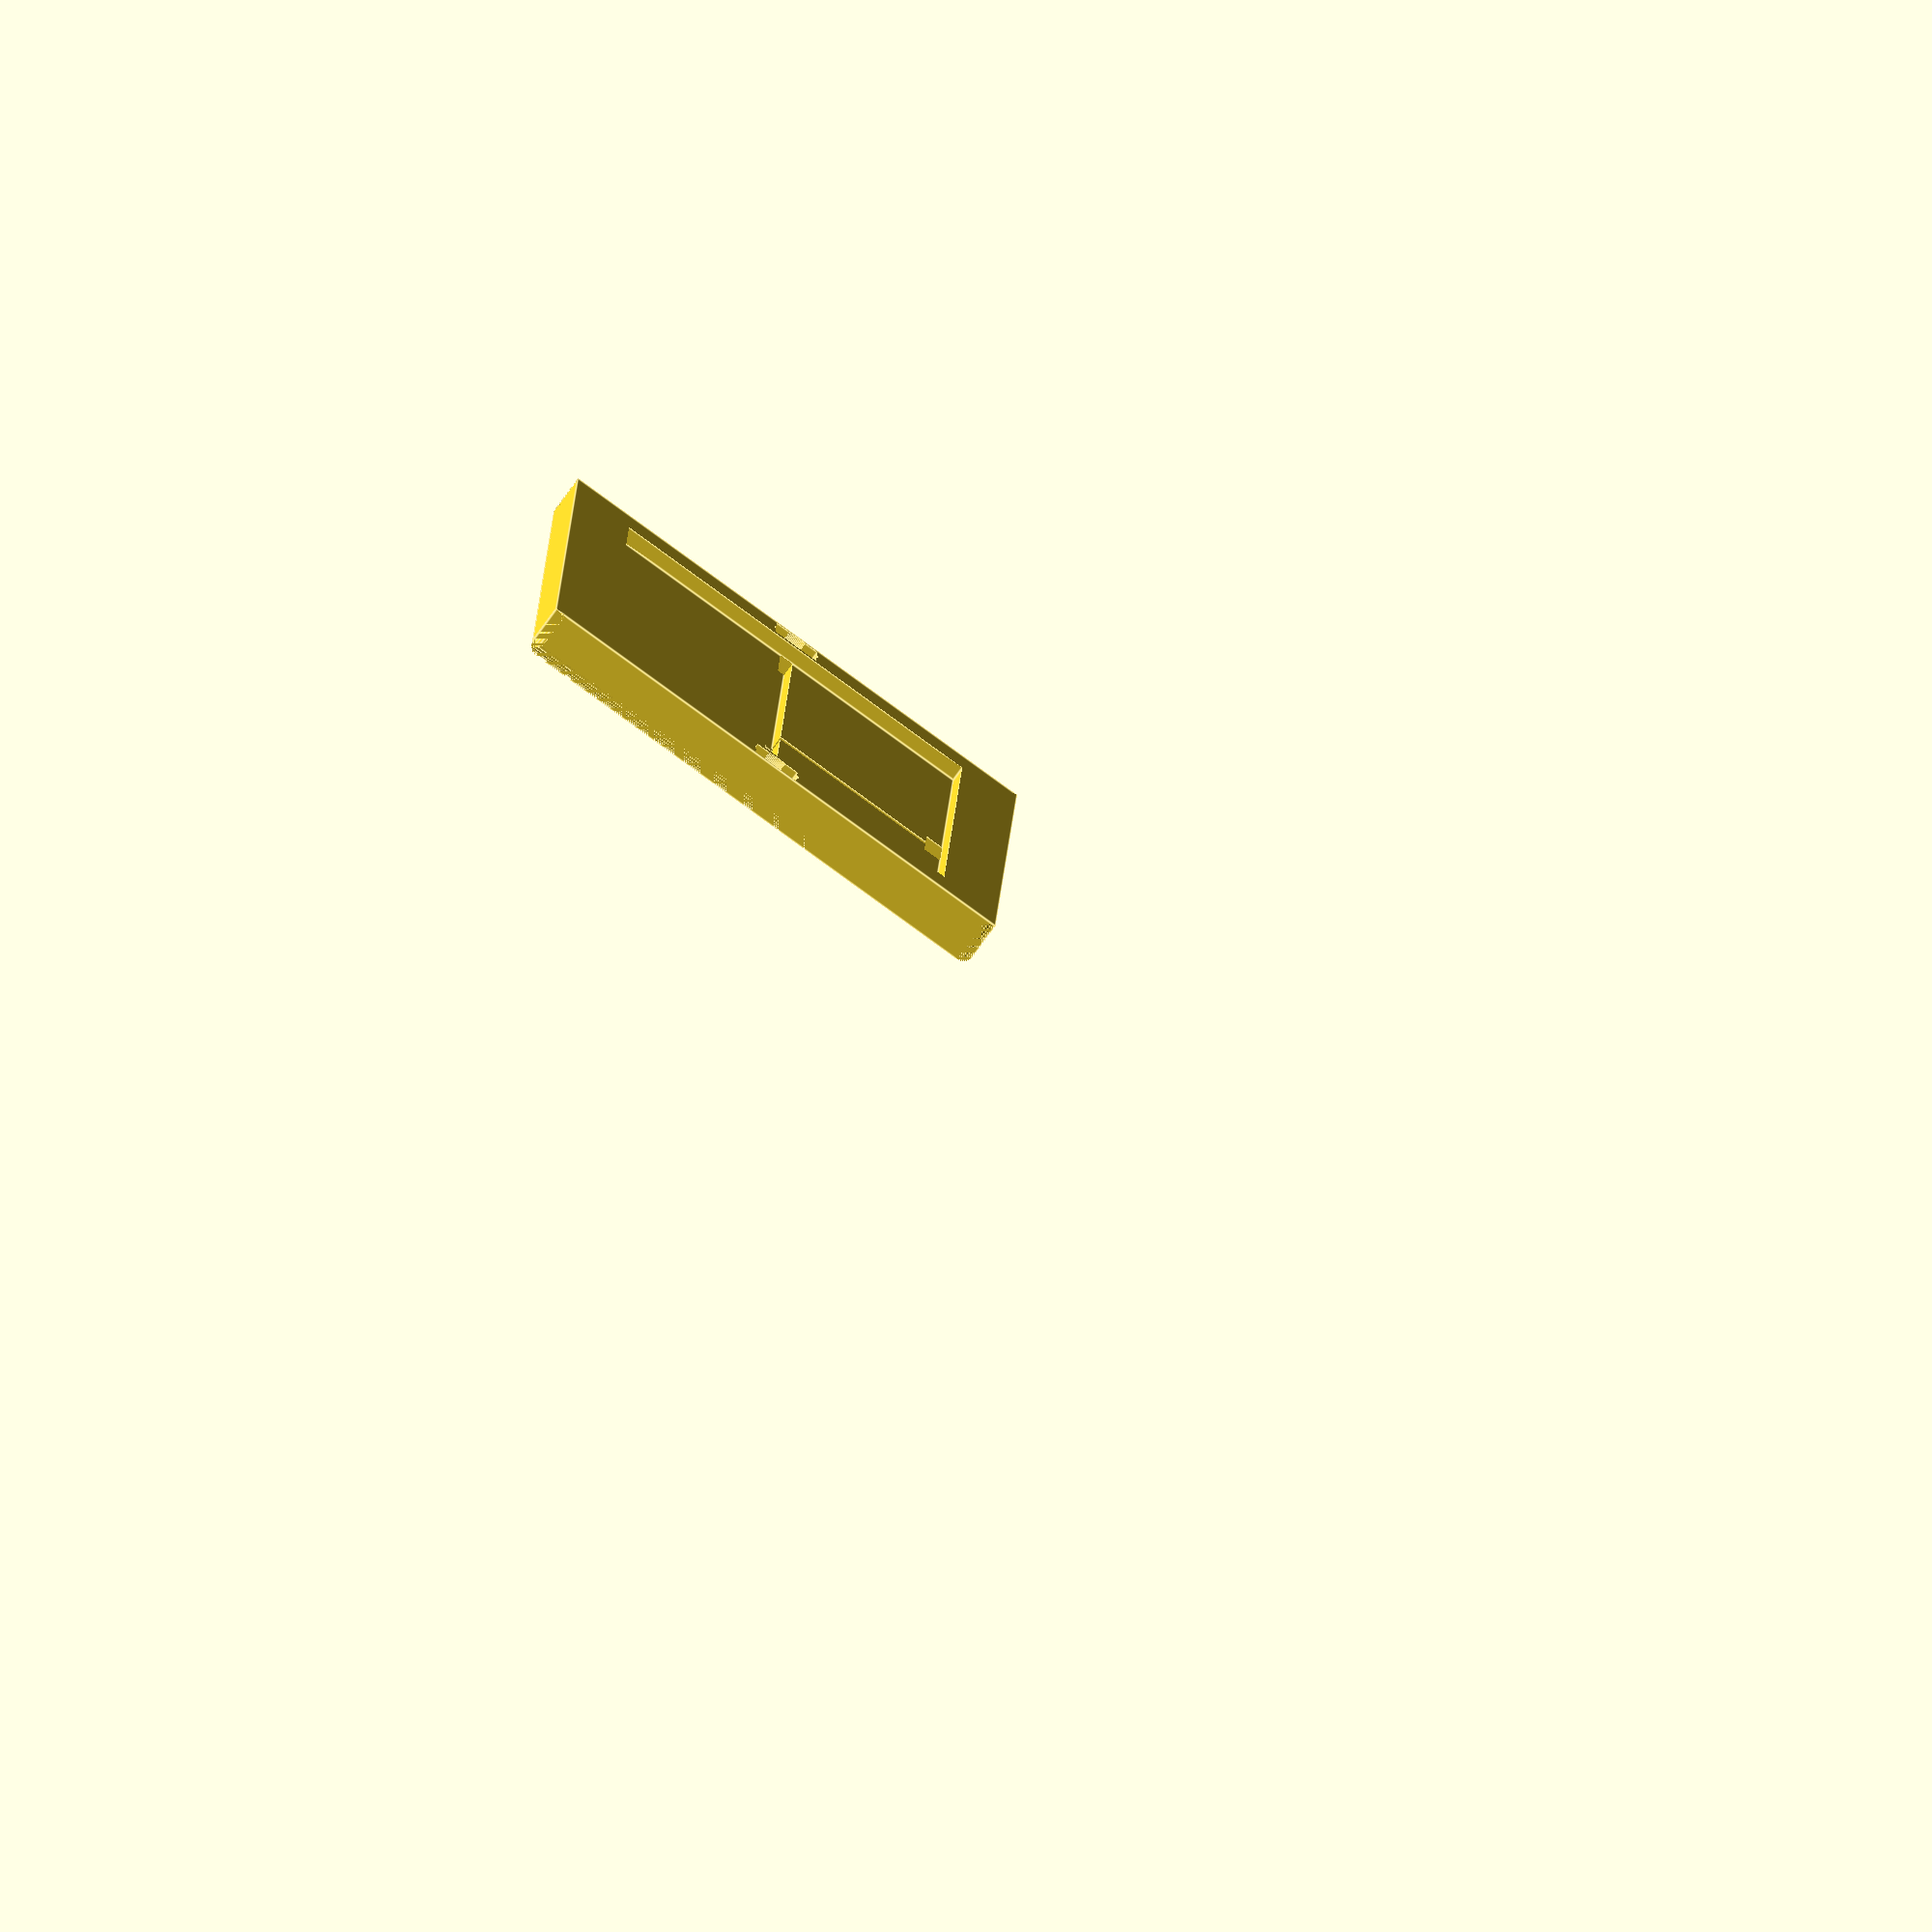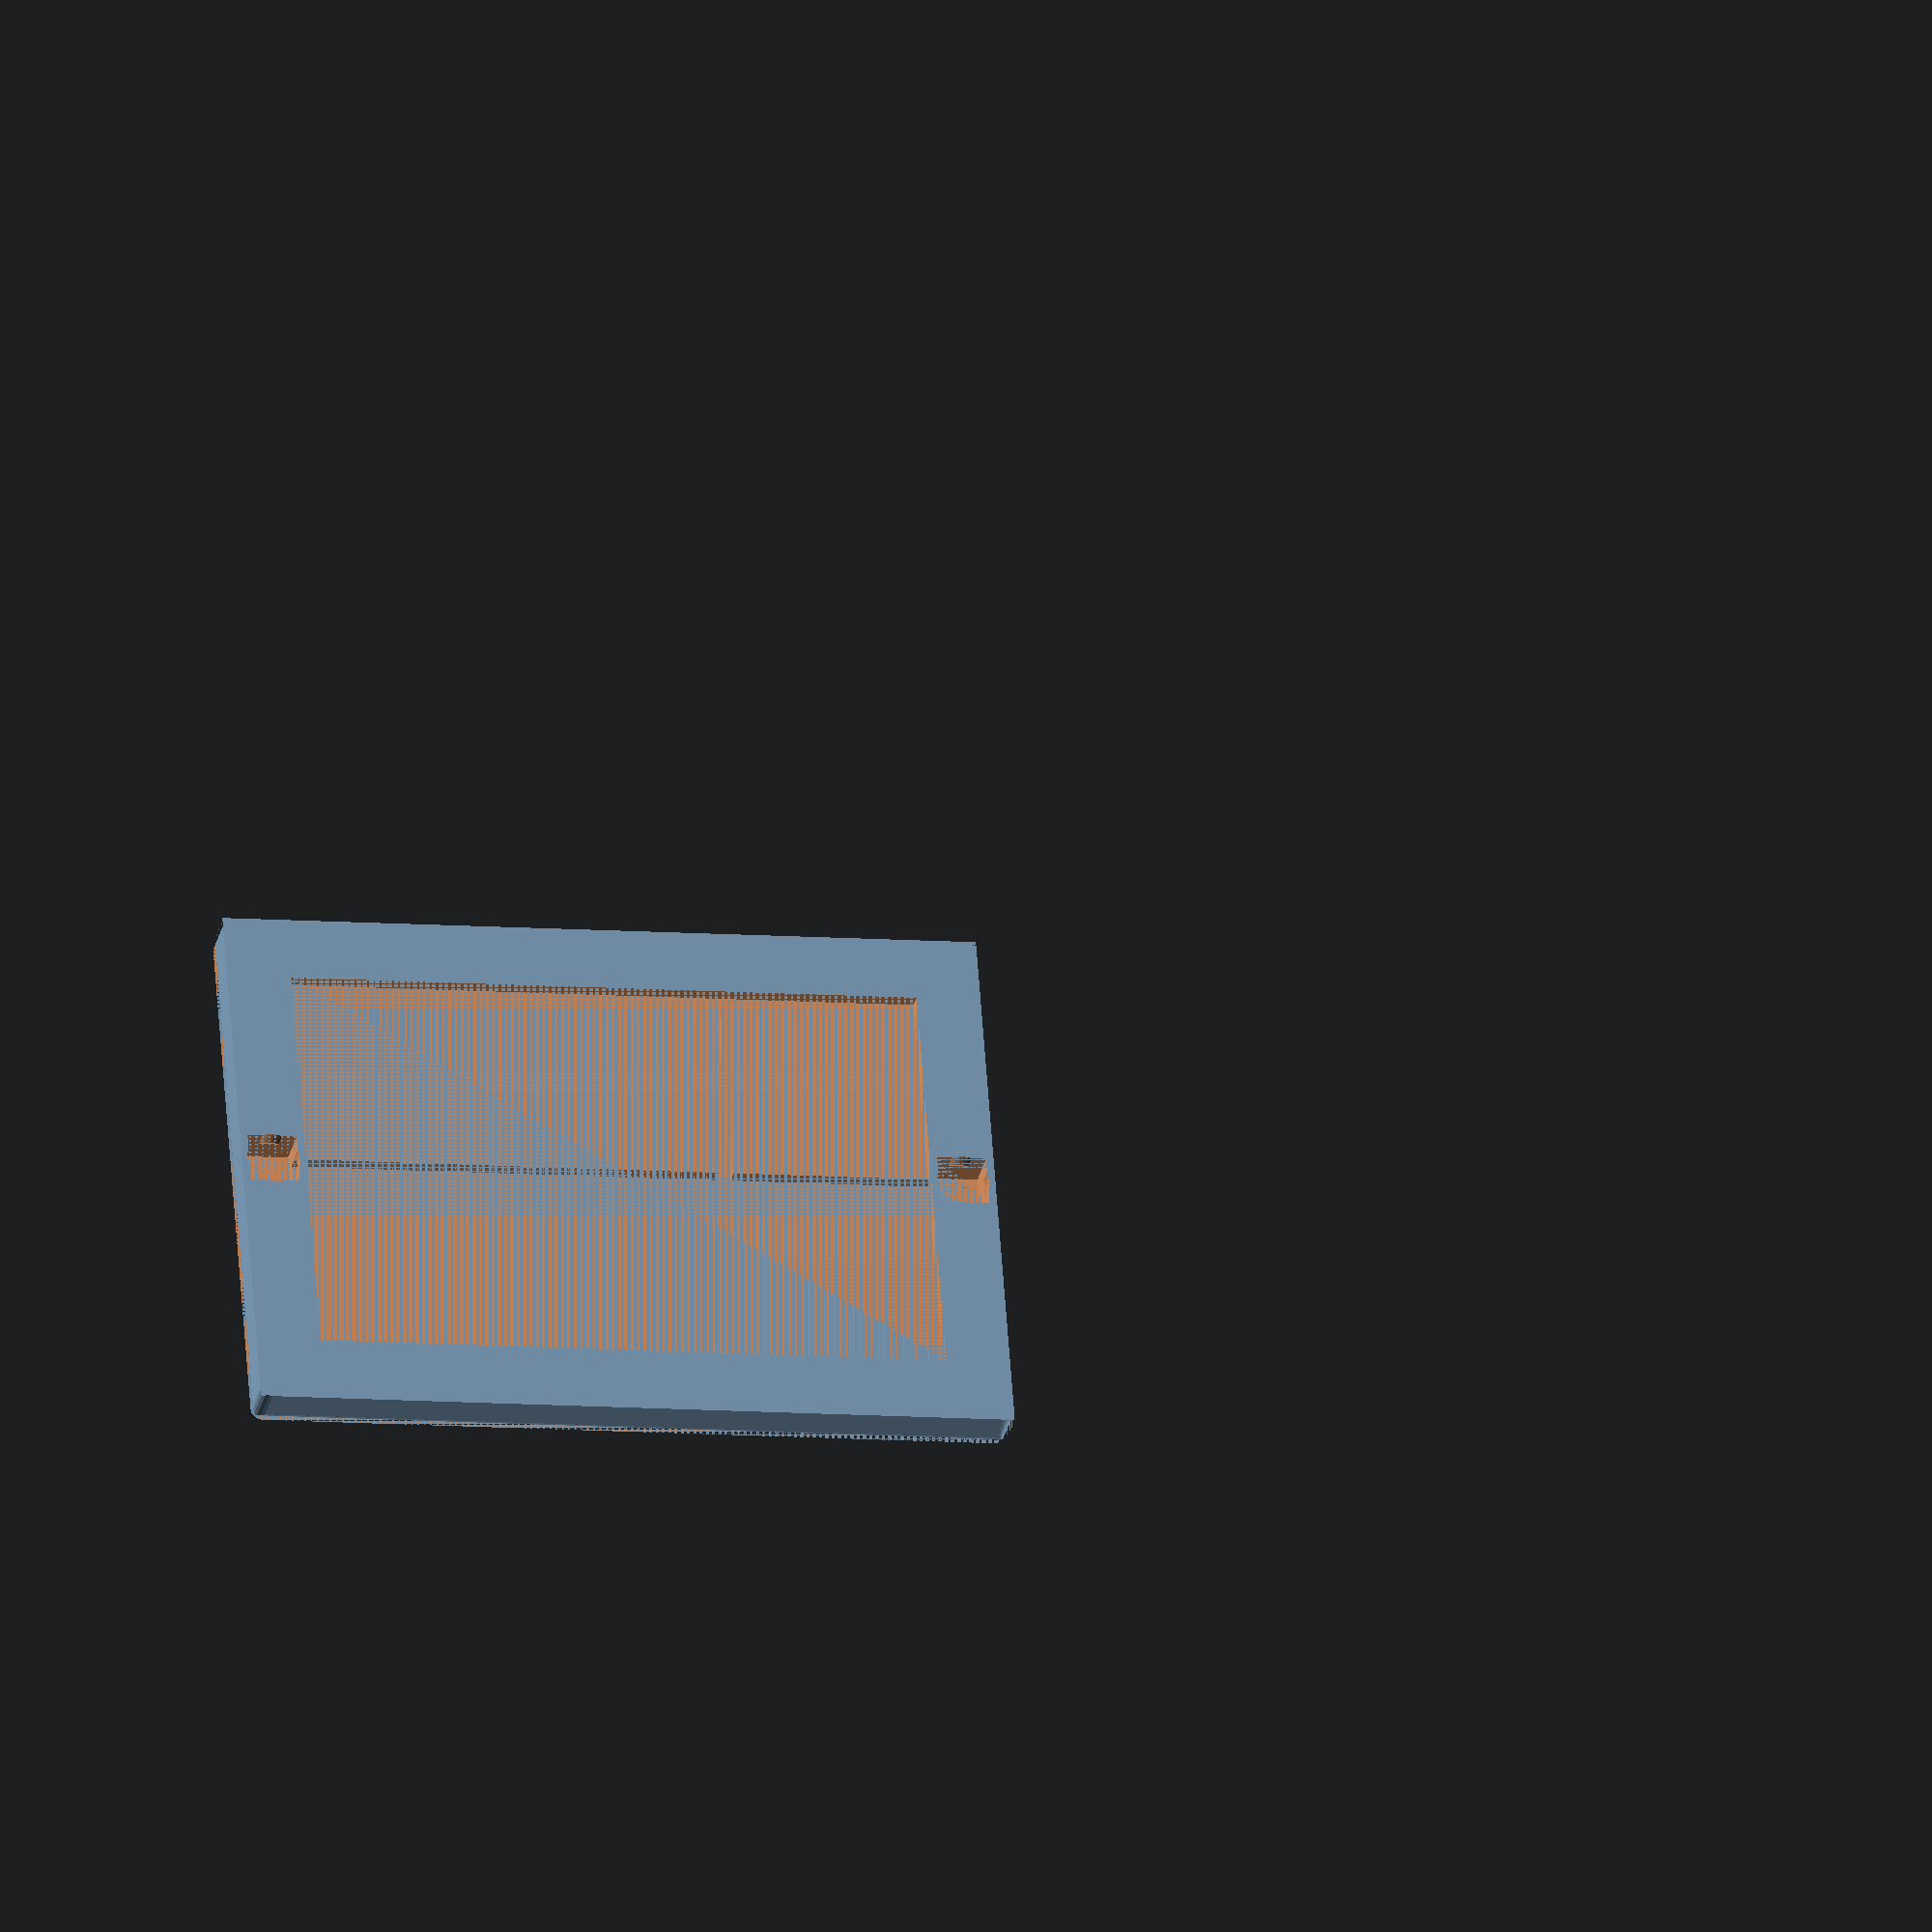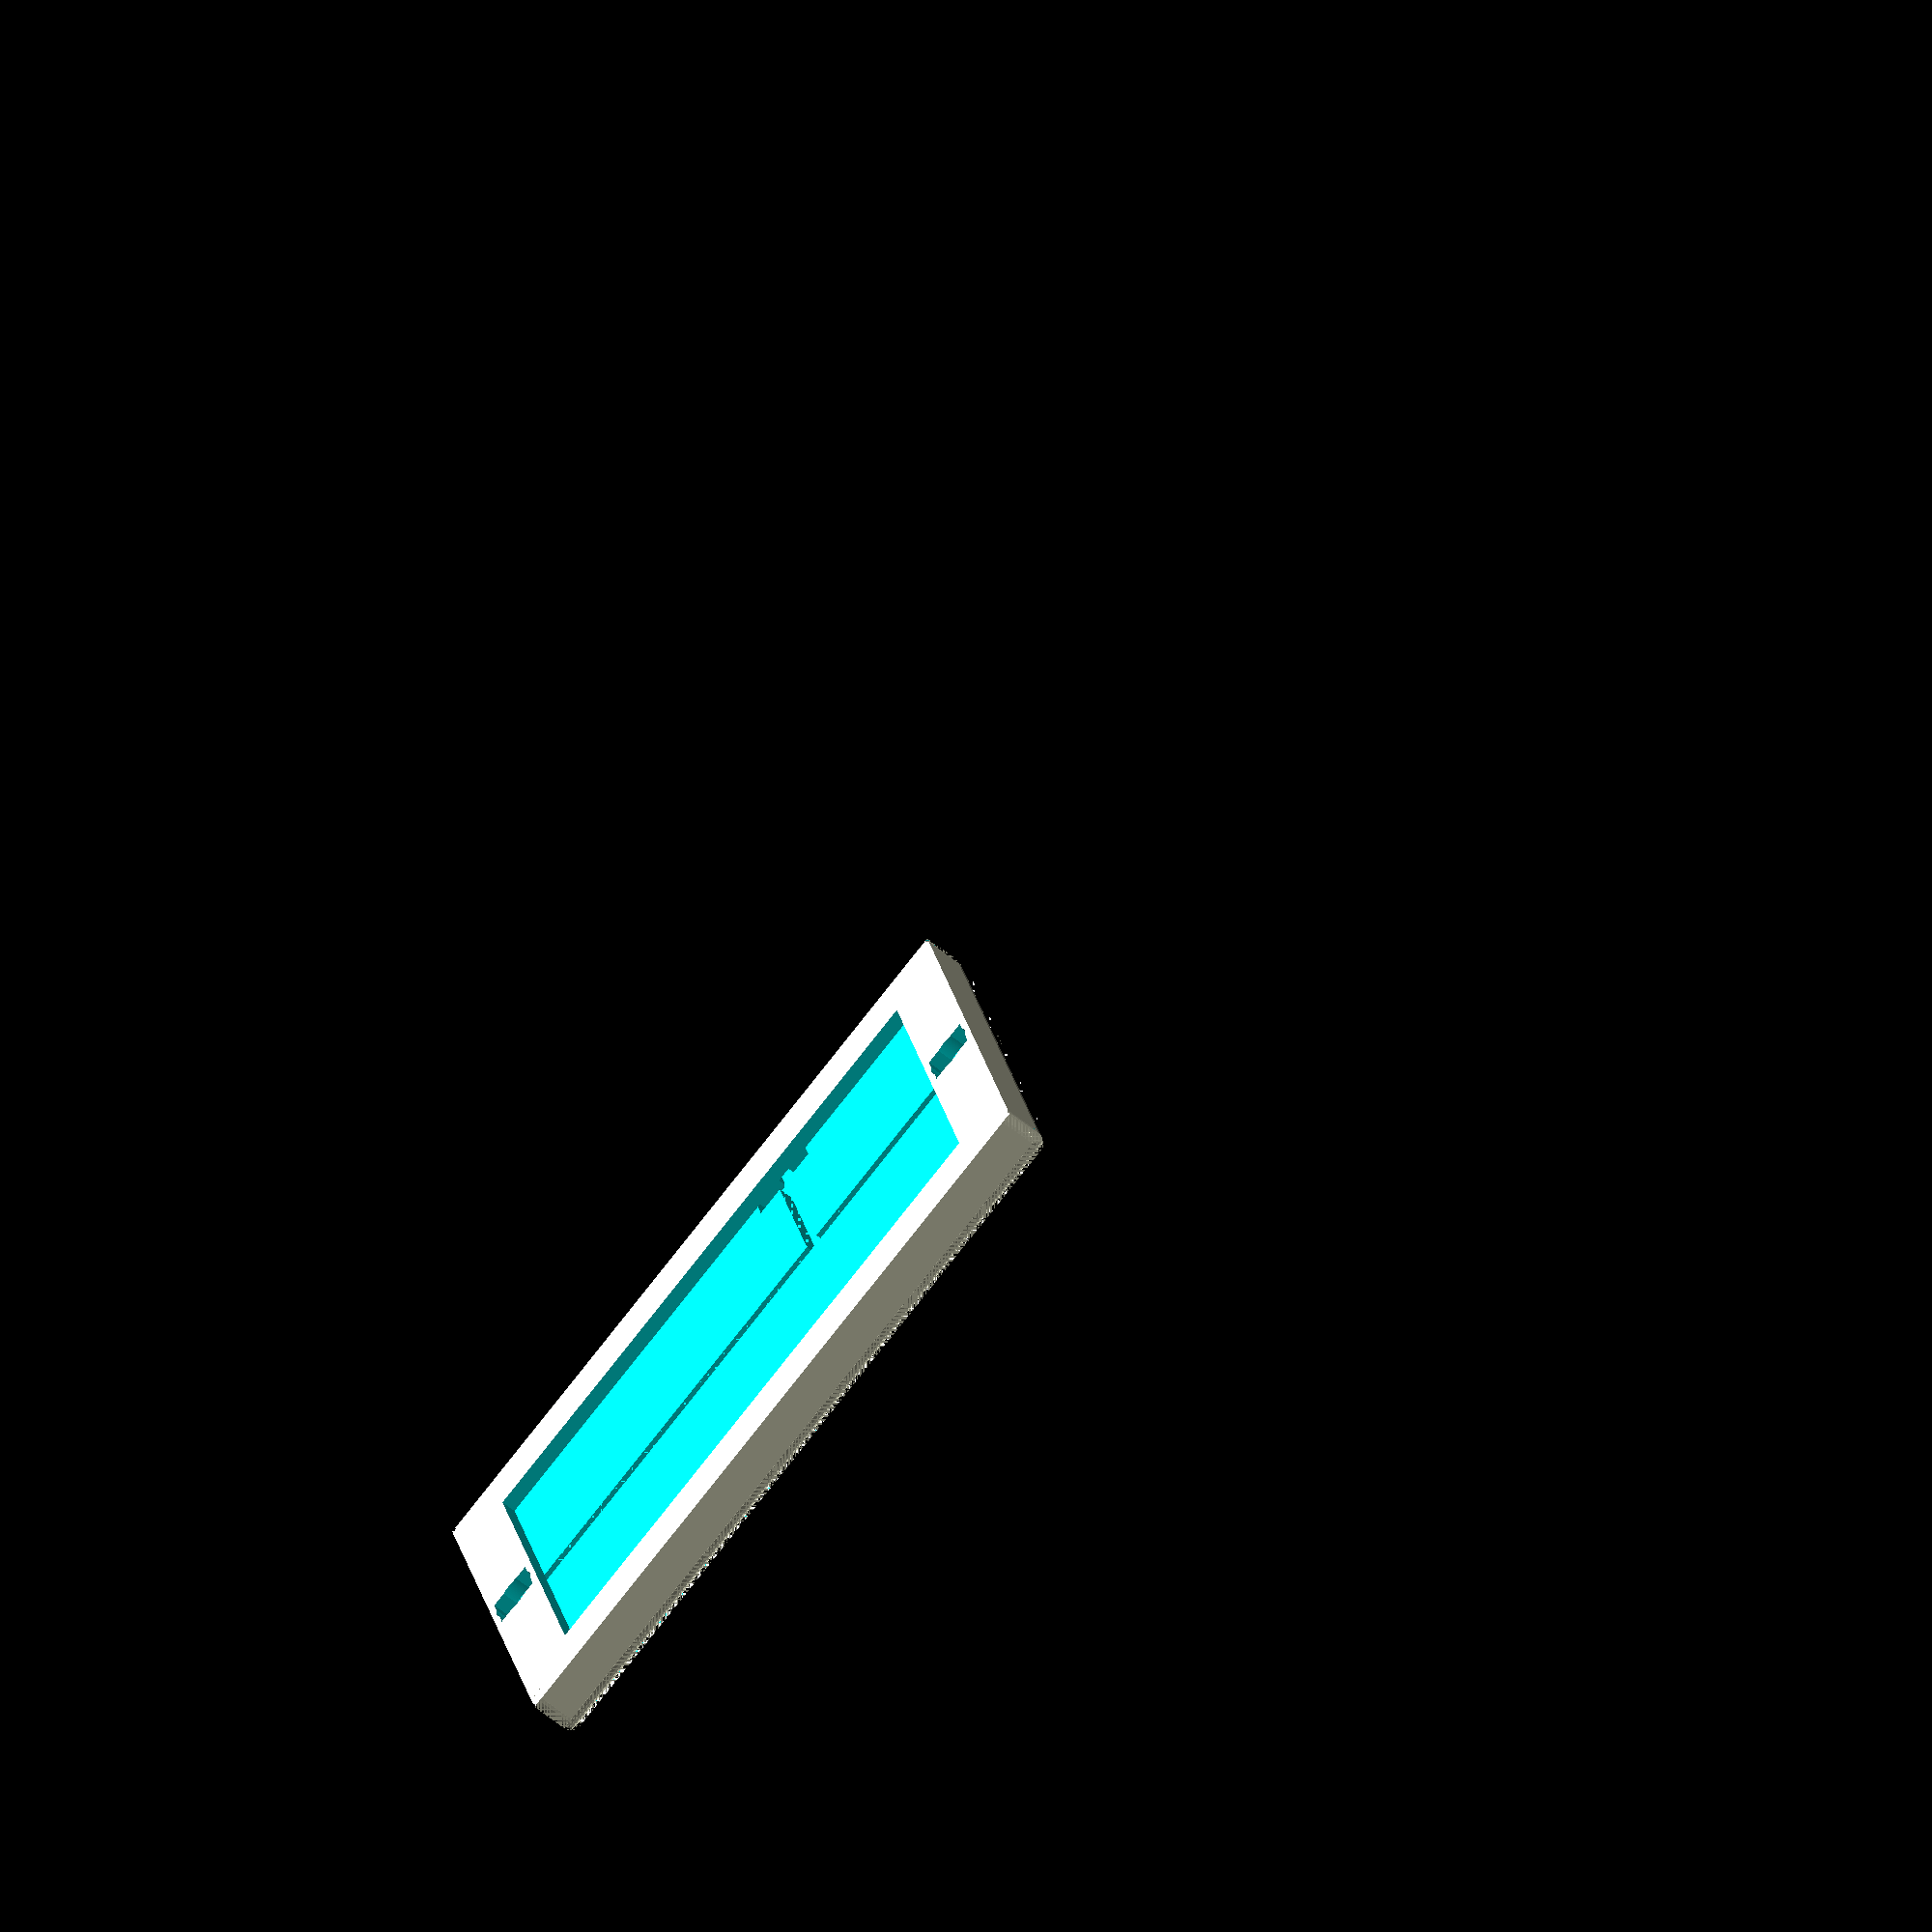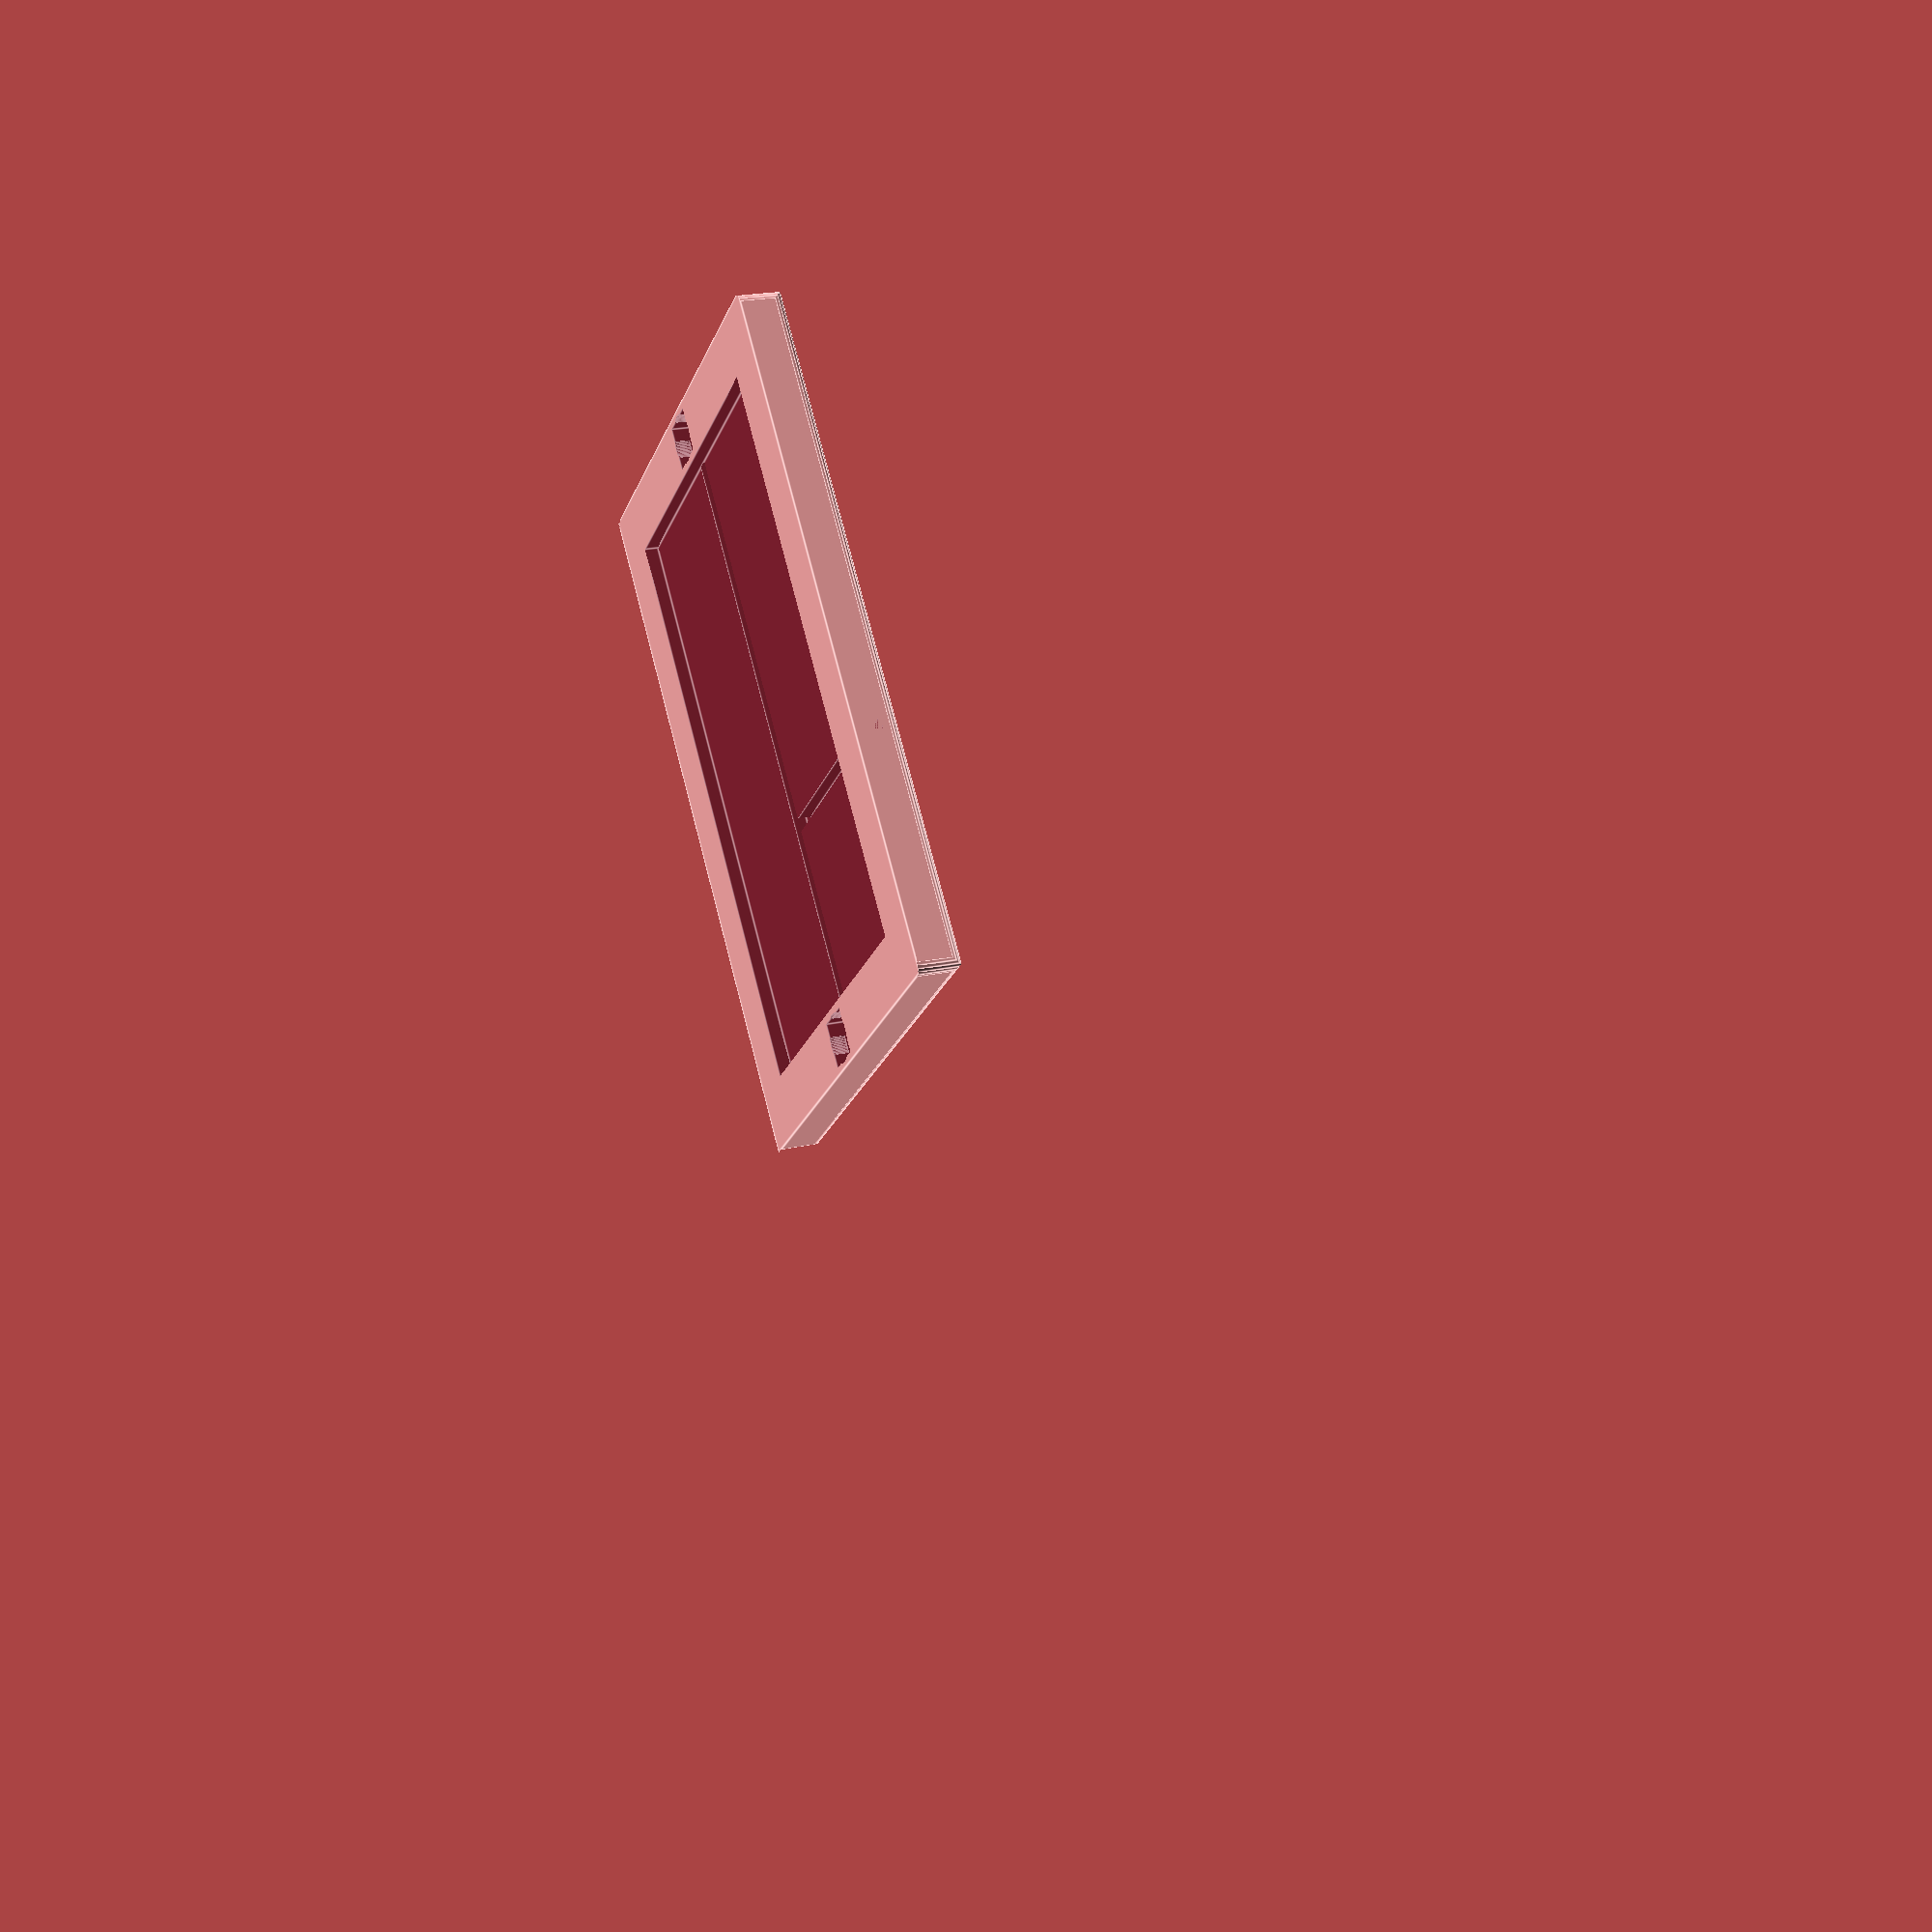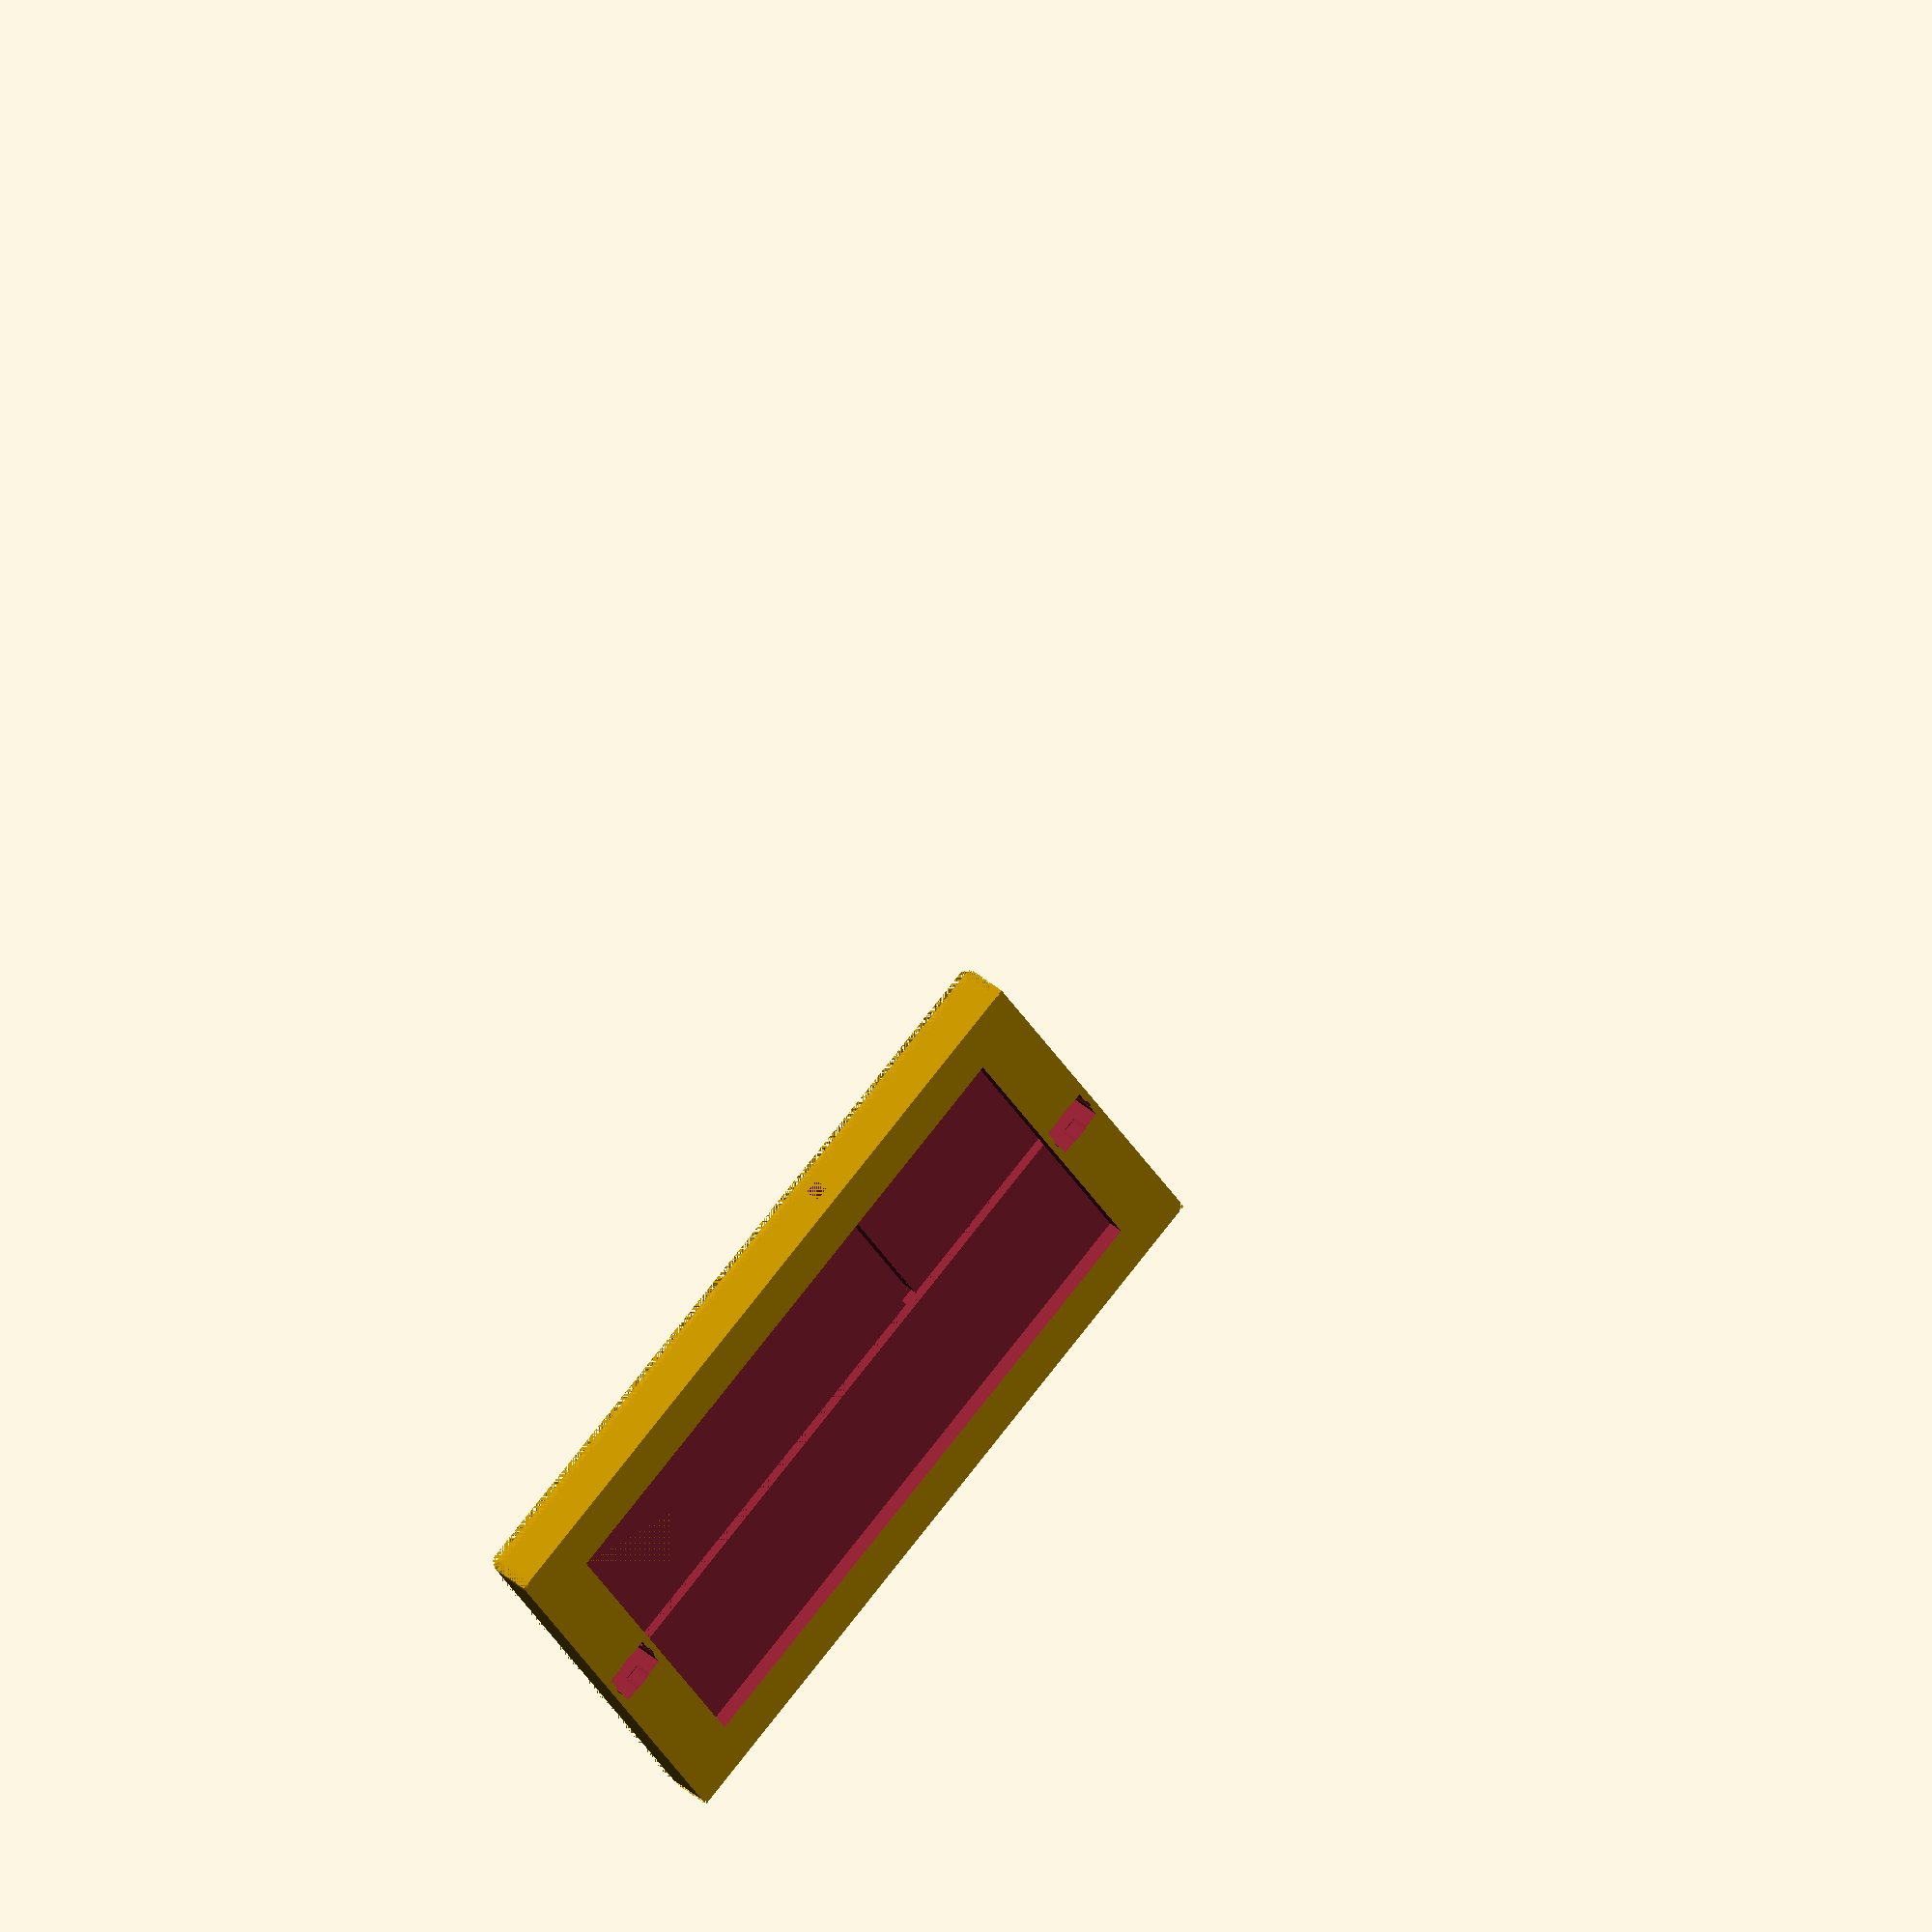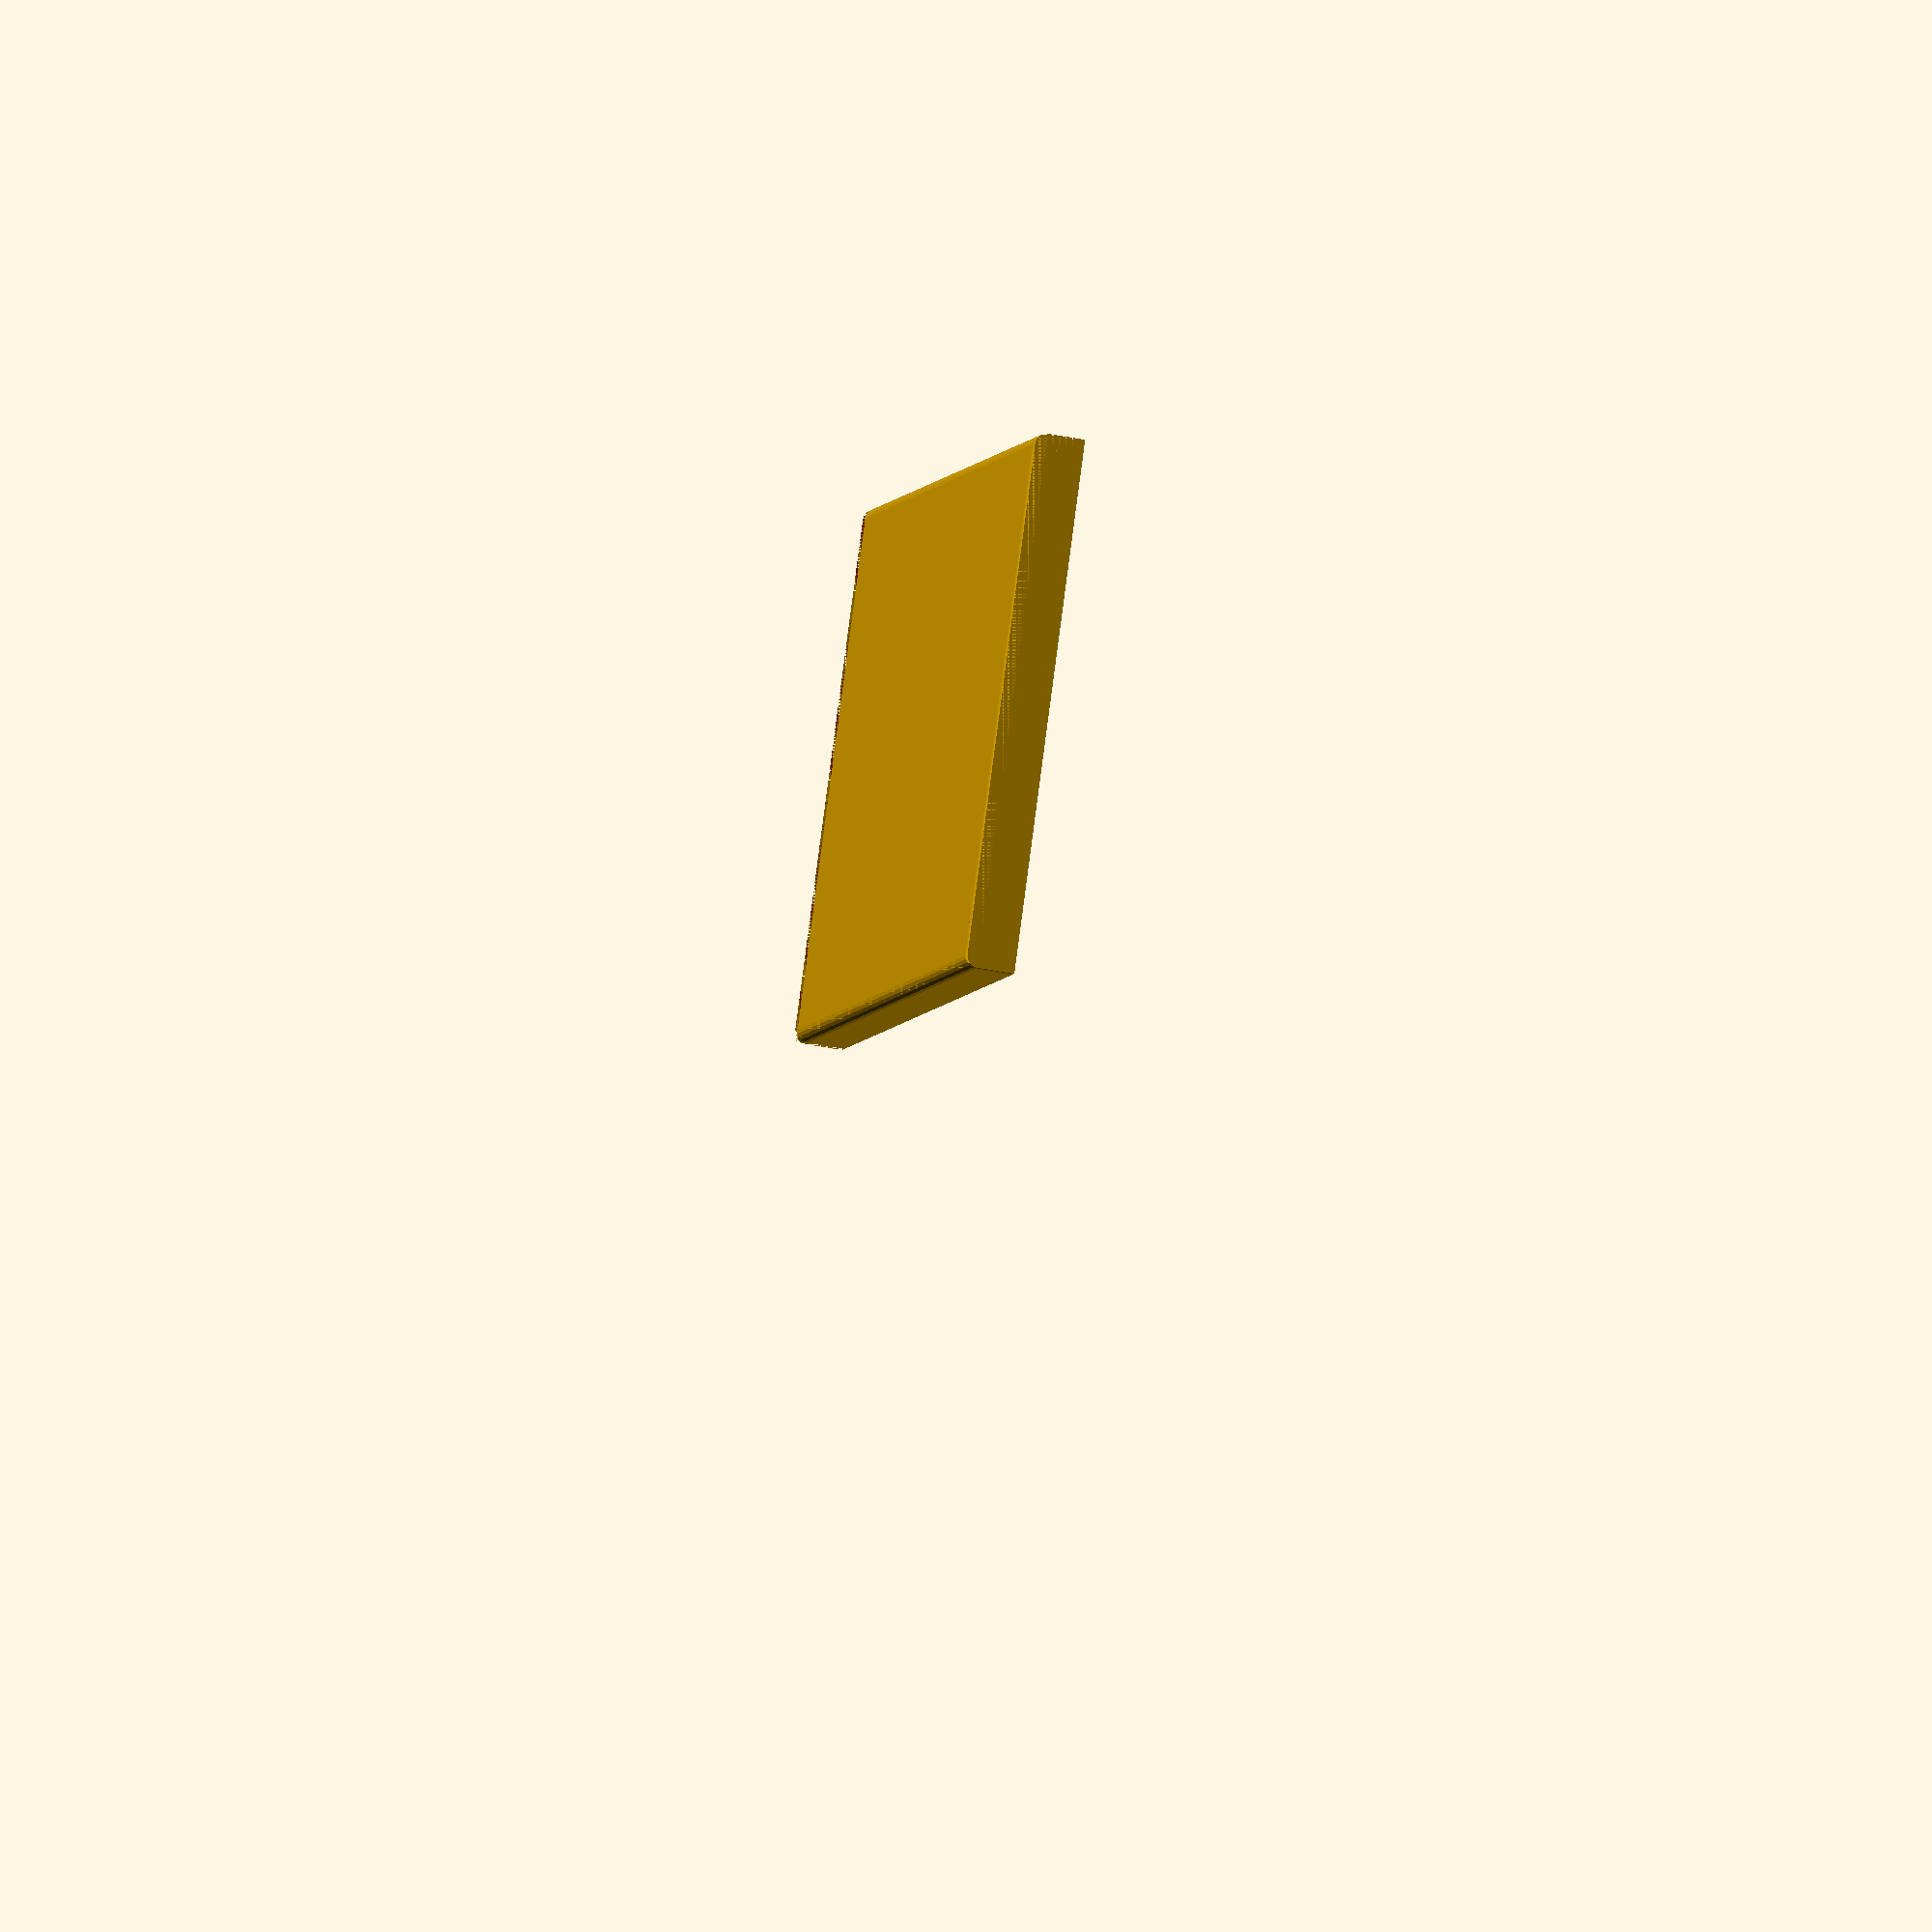
<openscad>
hole_size = 3;
side_wall = 17.0;
bottom_wall = 9.0;
touch_width = 166.0;
touch_length = 107.0;
touch_depth = 4.0;
wire_cut_depth = 4.0;
wire_cut_width = 4.0;
side_fillet_radius = 3.0;
bottom_fillet_radius = 3.0;
button_side = 13.0;
button_base_depth = 11.5;
button_cap_depth = 4.5;
button_cap_radius = 7.0;
wire_offset = touch_length/2 + side_wall;
touch_wire_cut_width = 20.0;
touch_wire_cut_length = 10.0;

// Set the angular resolution ($fn segments per 360 deg)
$fn = 20;

box_height = bottom_wall + touch_depth;
box_width = touch_width+side_wall*2;
box_length = touch_length+side_wall*2;
button_position = box_length/2;

module fillet(r, h) {
    translate([r / 2, r / 2, 0])
    difference() {
        cube([r + 0.01, r + 0.01, h], center = true);
        translate([r/2, r/2, 0])
          cylinder(r = r, h = h + 1, center = true);
    }
}

difference(){
    // Main box
    cube([box_width, box_length, box_height]);

    // cut-out the touch screen cavity
    //translate([side_wall+lip_width, side_wall+lip_width, bottom_wall])
    //  cube([trans_width-lip_width*2, trans_length-lip_width*2, box_height]);

    // cut for the touch screen
    translate([side_wall, side_wall, box_height-touch_depth])
      cube([touch_width, touch_length, touch_depth+0.01]);

    // cut for wires
    translate([wire_offset-wire_cut_width/2, 0, box_height-touch_depth-wire_cut_depth+0.01])
      cube([wire_cut_width, button_position+.1, wire_cut_depth]);

    // cut for touch screen wire harness
    translate([wire_offset-touch_wire_cut_width/2, side_wall-touch_wire_cut_length/2, box_height-touch_depth-wire_cut_depth+0.01])
      cube([touch_wire_cut_width, touch_wire_cut_length, wire_cut_depth]);

    // cut for button wires
    translate([side_wall/2, button_position-wire_cut_width/2, box_height-touch_depth-wire_cut_depth+0.01])
      cube([box_width-side_wall, wire_cut_width, wire_cut_depth]);

    // cut for button bases
    translate([side_wall/2-button_side/2, button_position-button_side/2, box_height-button_base_depth+0.01])
      cube([button_side, button_side, button_base_depth]);
    translate([box_width-side_wall/2-button_side/2, button_position-button_side/2, box_height-button_base_depth+0.01])
      cube([button_side, button_side, button_base_depth]);

    translate([side_wall/2, button_position, box_height-button_cap_depth+0.01])
      cylinder(r=button_cap_radius, h=button_cap_depth, $fn=100);
    translate([box_width-side_wall/2, button_position, box_height-button_cap_depth+0.01])
      cylinder(r=button_cap_radius, h=button_cap_depth, $fn=100);
    // holes
//    for (x=[-1,0,1], y=[-1,0,1] ){
//        translate([x*hole_size*2+box_width/2, y*hole_size*2+box_length/2+trans_base/2, -0.1])
//          cylinder(r=hole_size/2, h=box_height);
//    }

    // fillets for the side edges
    fillet(side_fillet_radius, box_height*2);
    translate([box_width,0,0])
      rotate(a=[0,0,90])
        fillet(side_fillet_radius, box_height*2);
    translate([0,box_length,0])
      rotate(a=[0,0,270])
        fillet(side_fillet_radius, box_height*2);
    translate([box_width,box_length,0])
      rotate(a=[0,0,180])
        fillet(side_fillet_radius, box_height*2);

    // fillets for the two bottom length-wise edges
    rotate(a=[90,0,0])
      fillet(bottom_fillet_radius, box_length*2+.1);
    translate([box_width,0,0])
      rotate(a=[90,-90,0])
        fillet(bottom_fillet_radius, box_length*2+.1);
    // fillets for the two bottom width-wise edges
    rotate(a=[90,0,90])
      fillet(bottom_fillet_radius, box_width*2+.1);
    translate([0,box_length,0])
      rotate(a=[90,0,-90])
        fillet(bottom_fillet_radius, box_width*2+.1);
}

</openscad>
<views>
elev=79.0 azim=272.0 roll=324.0 proj=o view=edges
elev=209.0 azim=355.8 roll=191.4 proj=o view=wireframe
elev=60.2 azim=166.2 roll=50.6 proj=o view=solid
elev=159.7 azim=49.6 roll=112.6 proj=p view=edges
elev=315.9 azim=151.6 roll=314.8 proj=o view=wireframe
elev=216.9 azim=149.8 roll=285.0 proj=o view=wireframe
</views>
